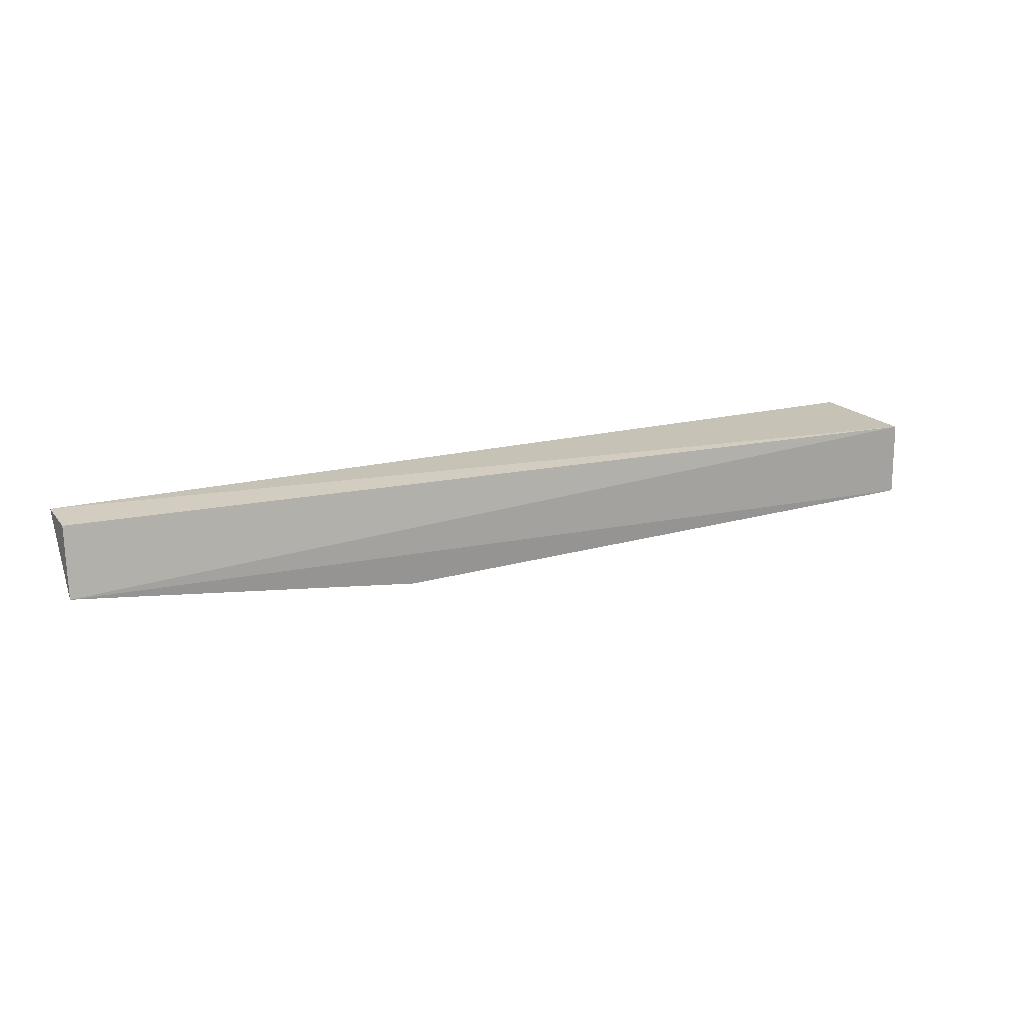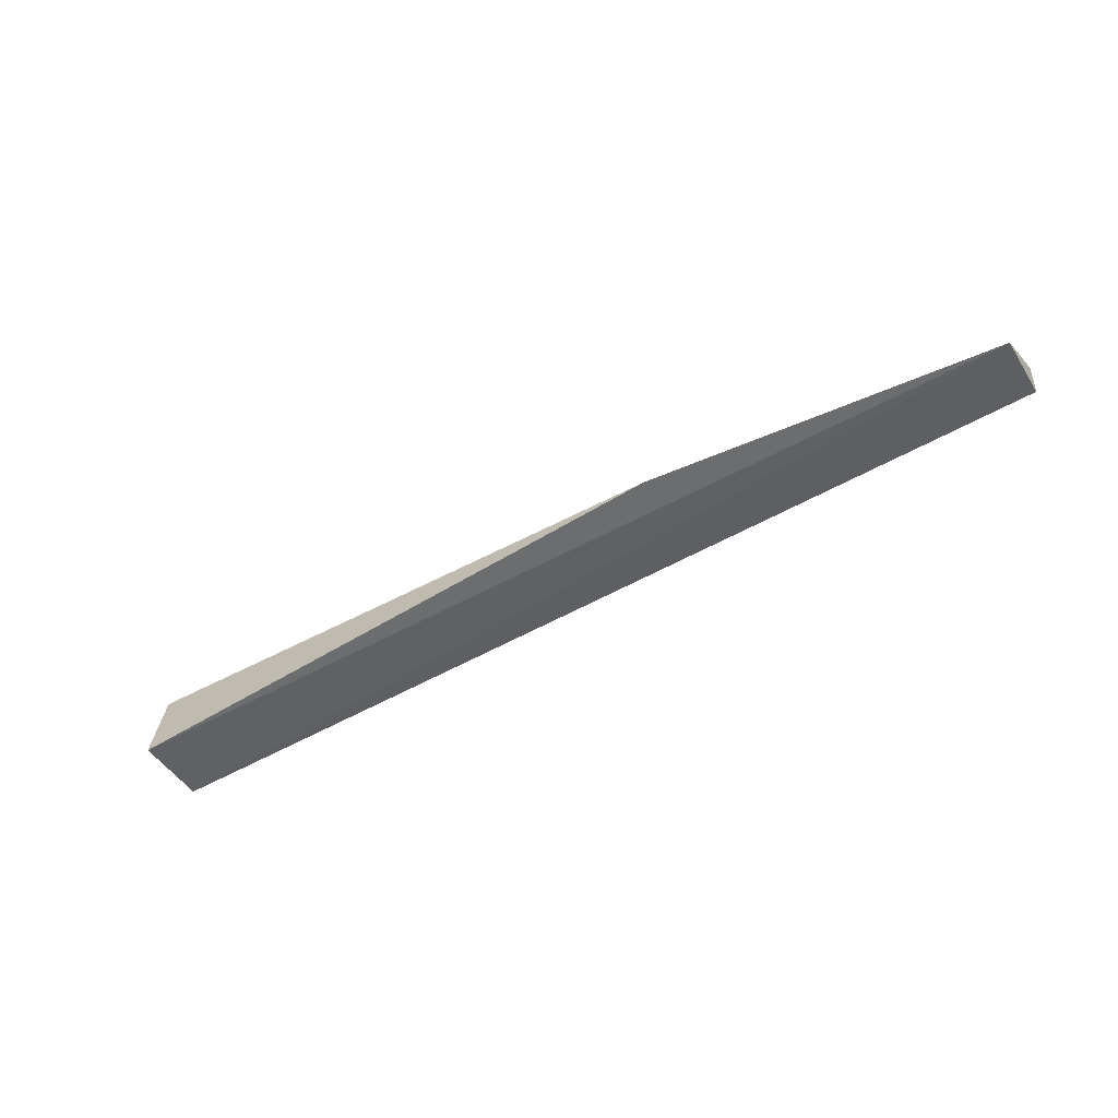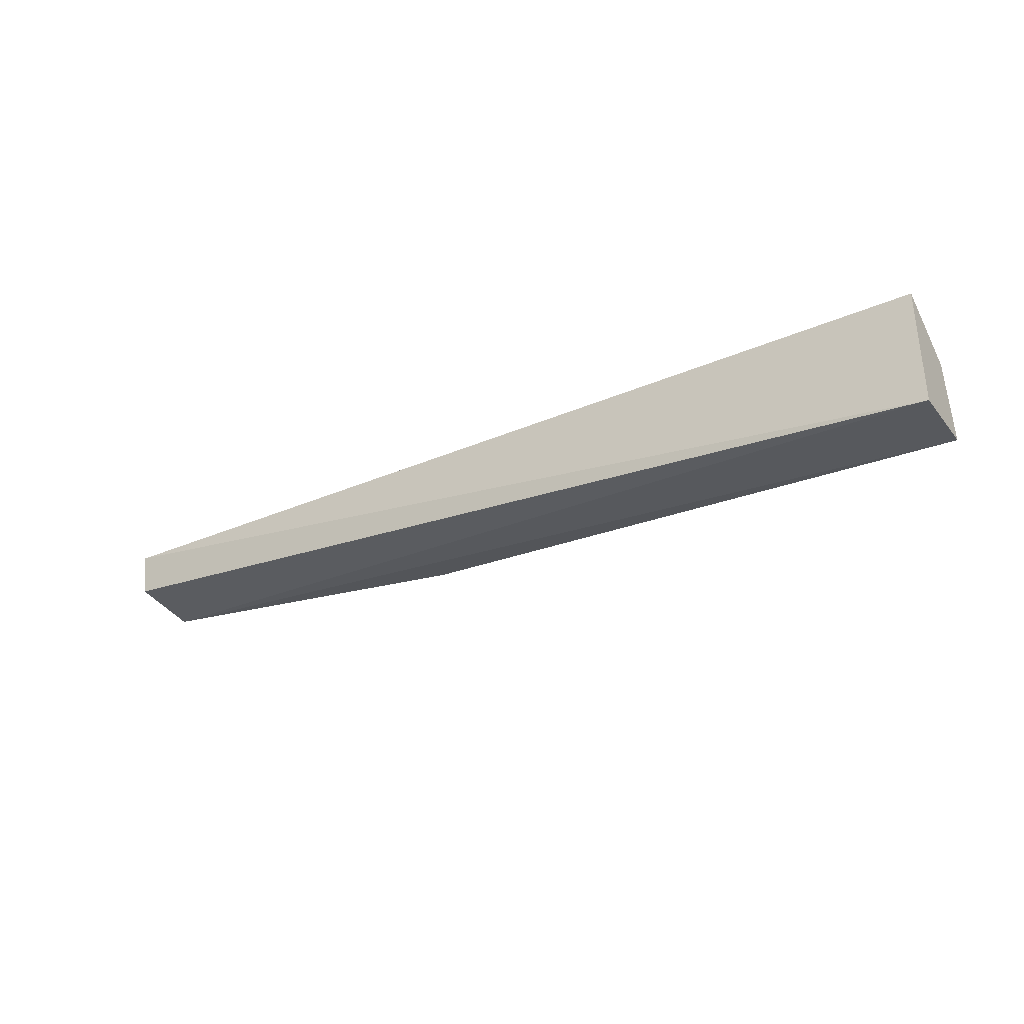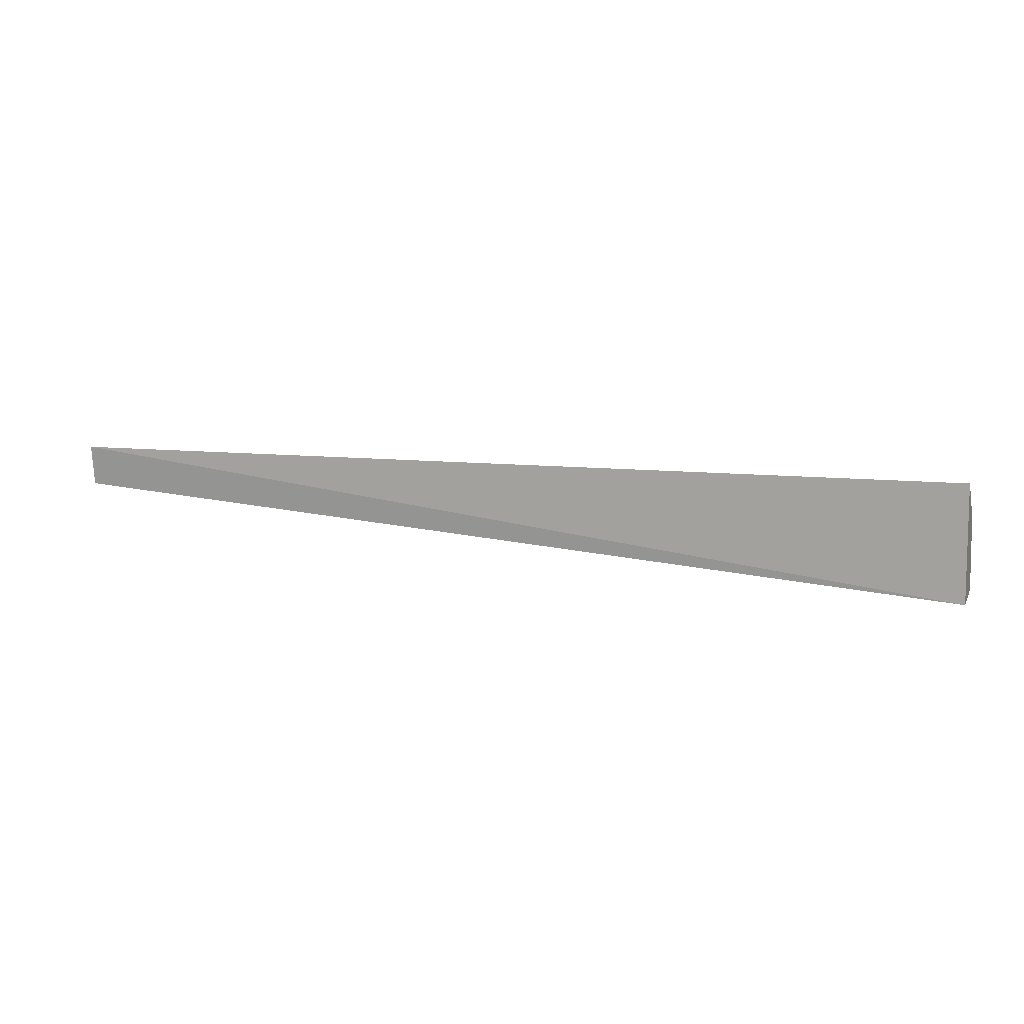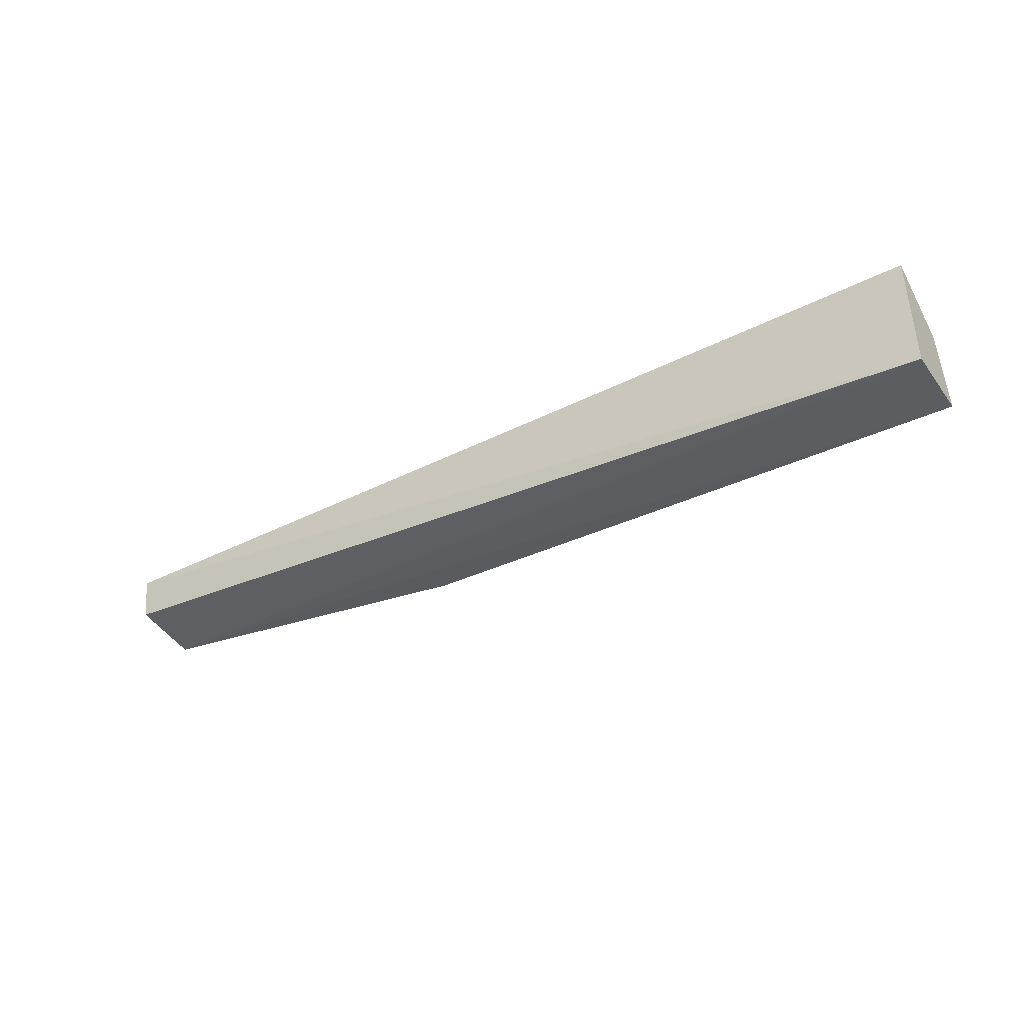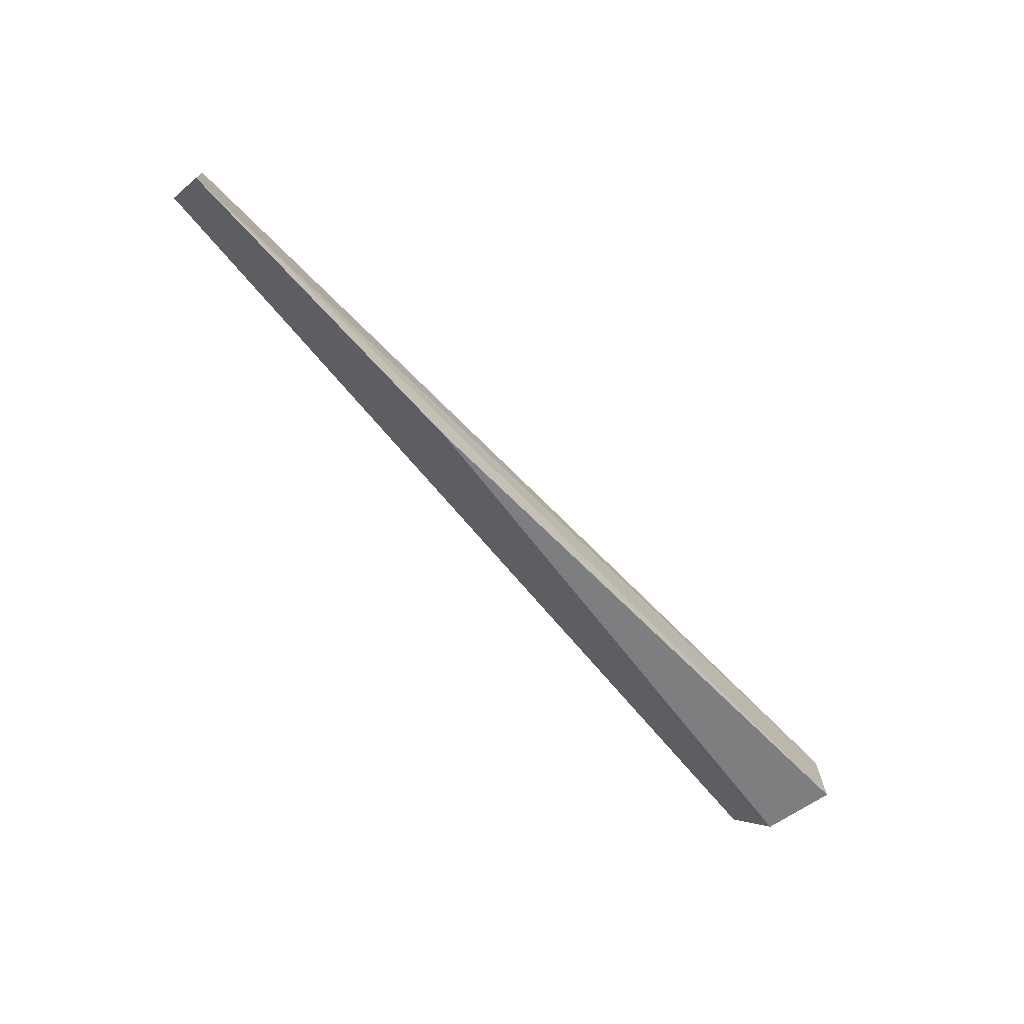
<metadata>
{"format":"obj","ext":"obj","renderer":"f3d","projection":"perspective","resolution":1024,"background":"white","views":[{"elev":16.5,"azim":151.0,"up":"+Y"},{"elev":-46.8,"azim":30.0,"up":"+Z"},{"elev":-31.5,"azim":-148.4,"up":"+Z"},{"elev":9.2,"azim":-162.1,"up":"+Z"},{"elev":-38.9,"azim":-147.6,"up":"+Z"},{"elev":-70.8,"azim":130.1,"up":"+Y"}]}
</metadata>
<code>
v 0.2823 -0.3075 -0.1485
v 0.2823 -0.3006 -0.144
v 0.07379 -0.3284 -0.1615
v -0.2823 -0.262 -0.1183
v -0.2823 -0.2652 -0.1891
v 0.2823 -0.2616 -0.1188
v -0.2823 -0.3106 -0.1891
v 0.2823 -0.2652 -0.1437
v -0.2823 -0.301 -0.1434
f 1 2 3
f 6 3 2
f 6 4 3
f 6 5 4
f 6 2 1
f 7 5 1
f 7 1 3
f 7 4 5
f 8 6 1
f 8 1 5
f 8 5 6
f 9 7 3
f 9 3 4
f 9 4 7

</code>
